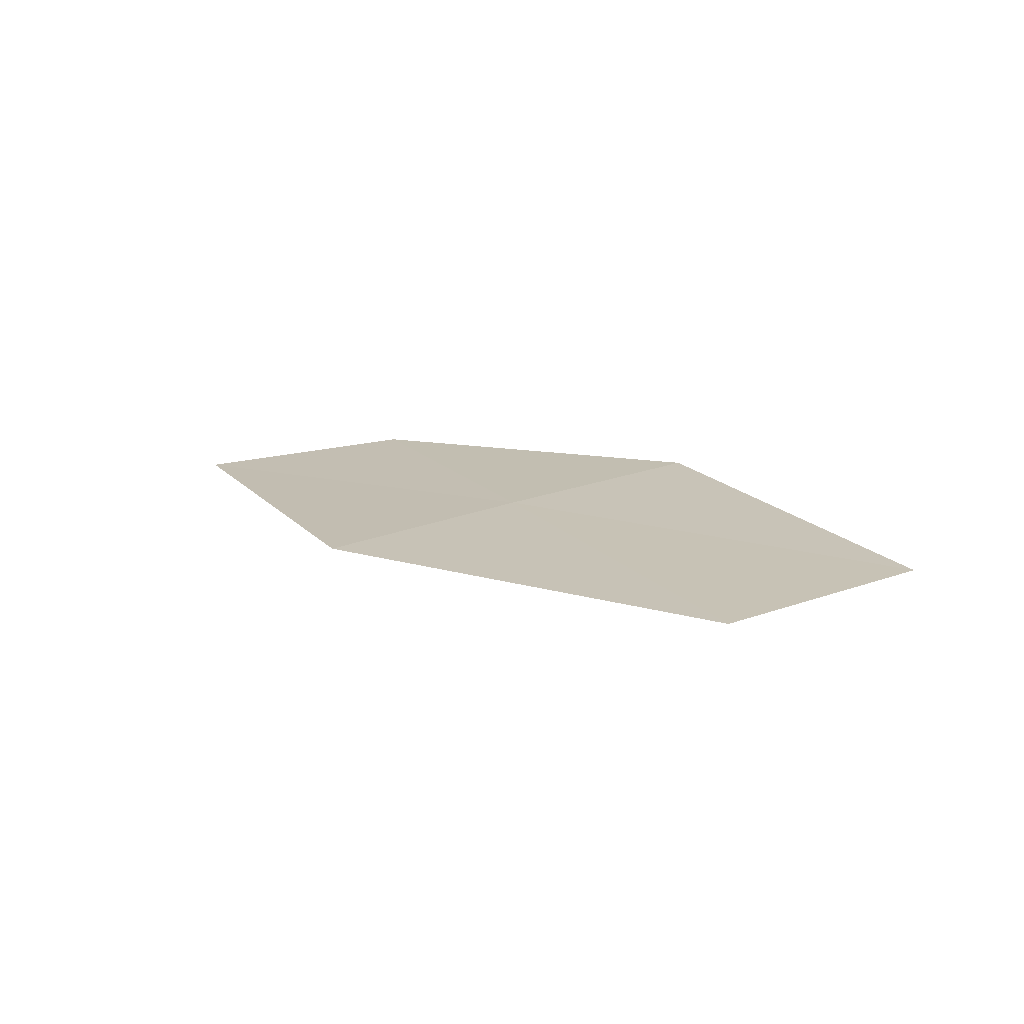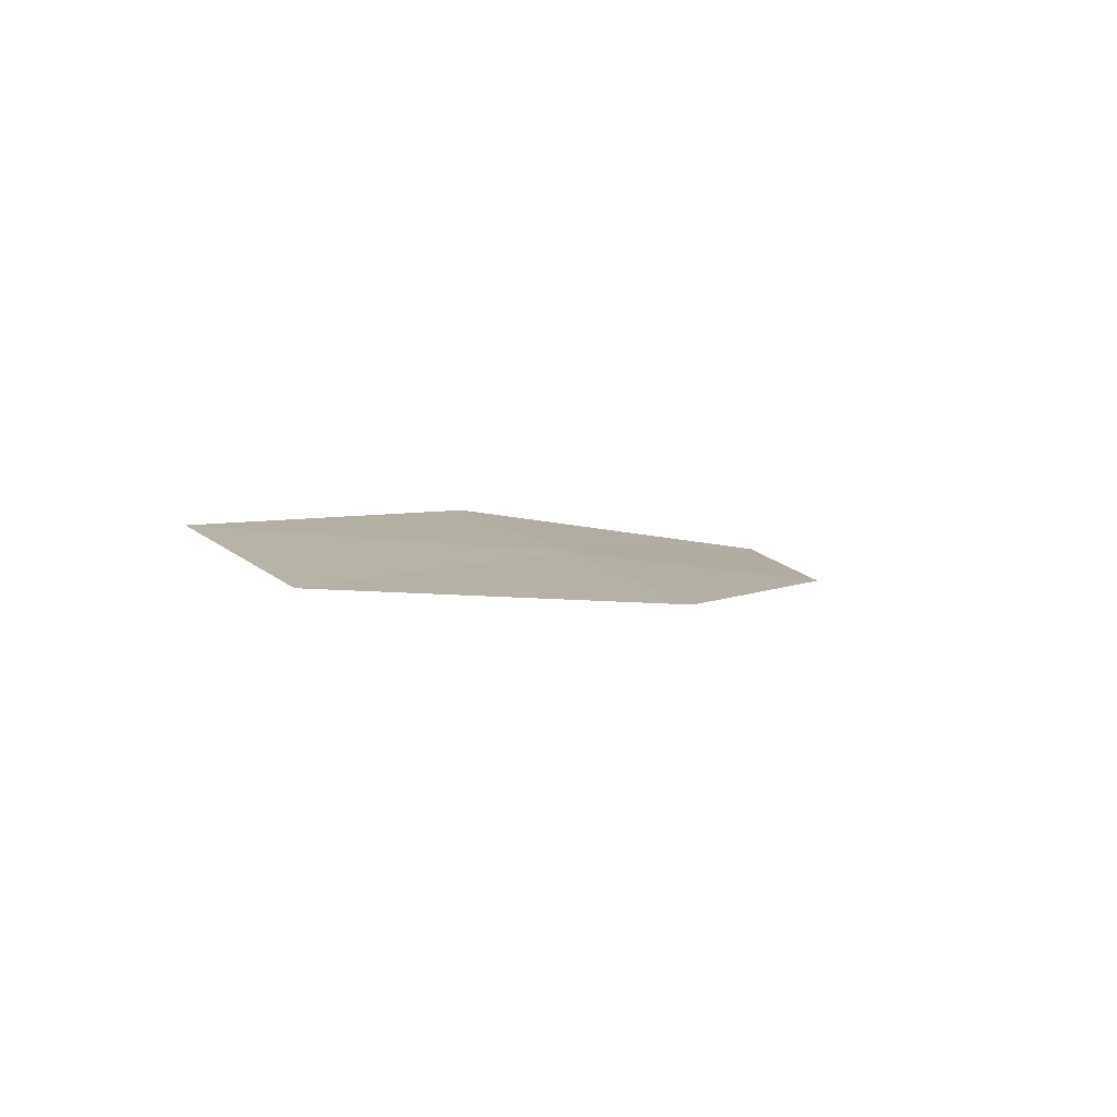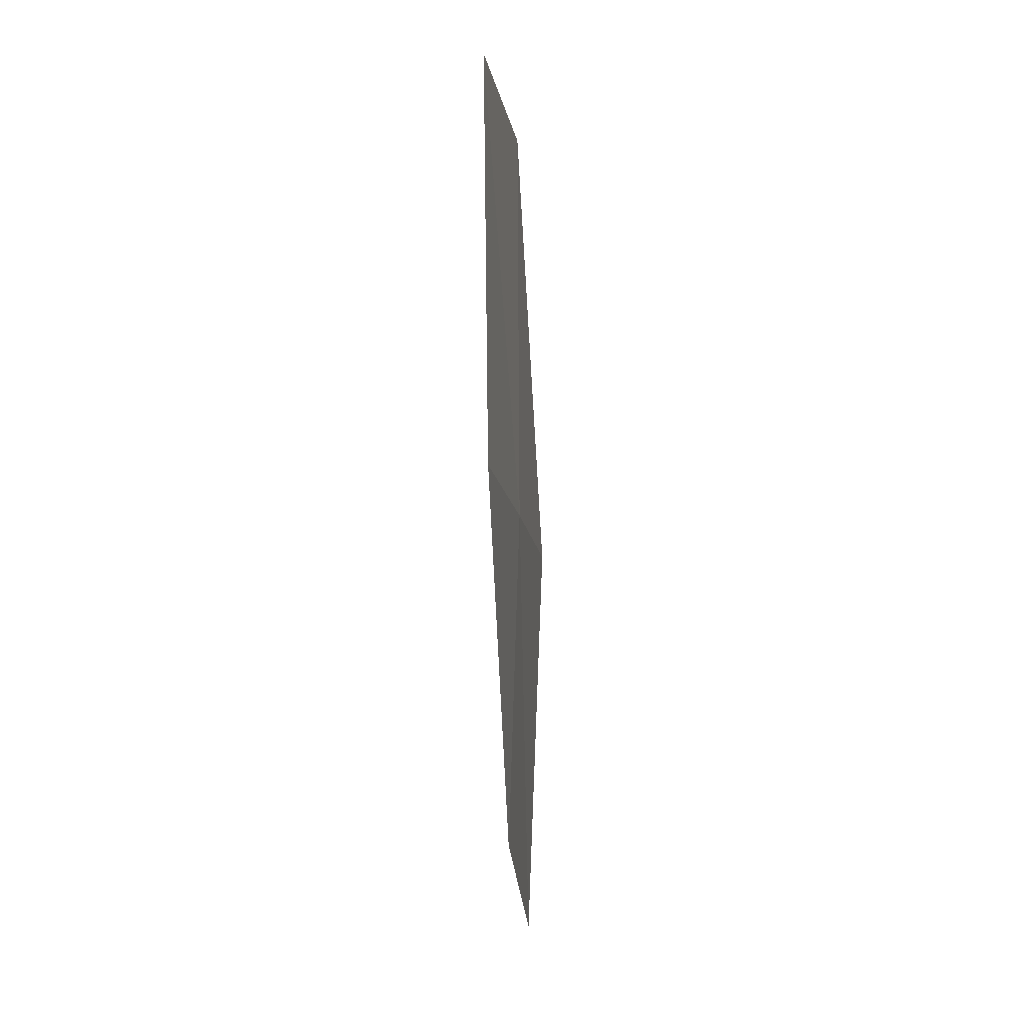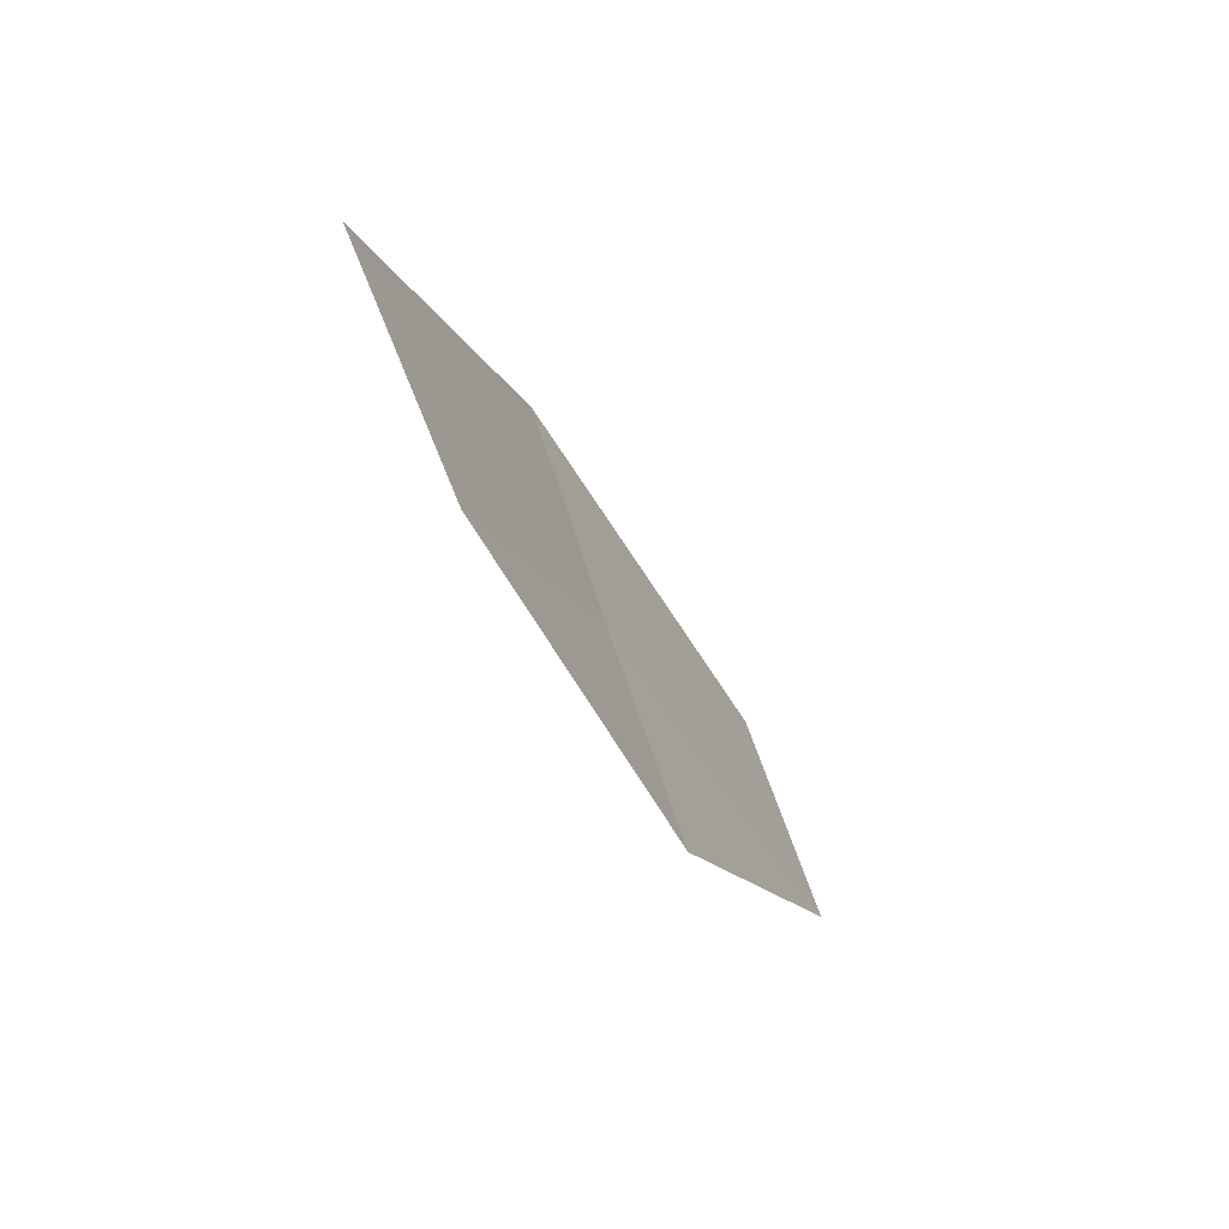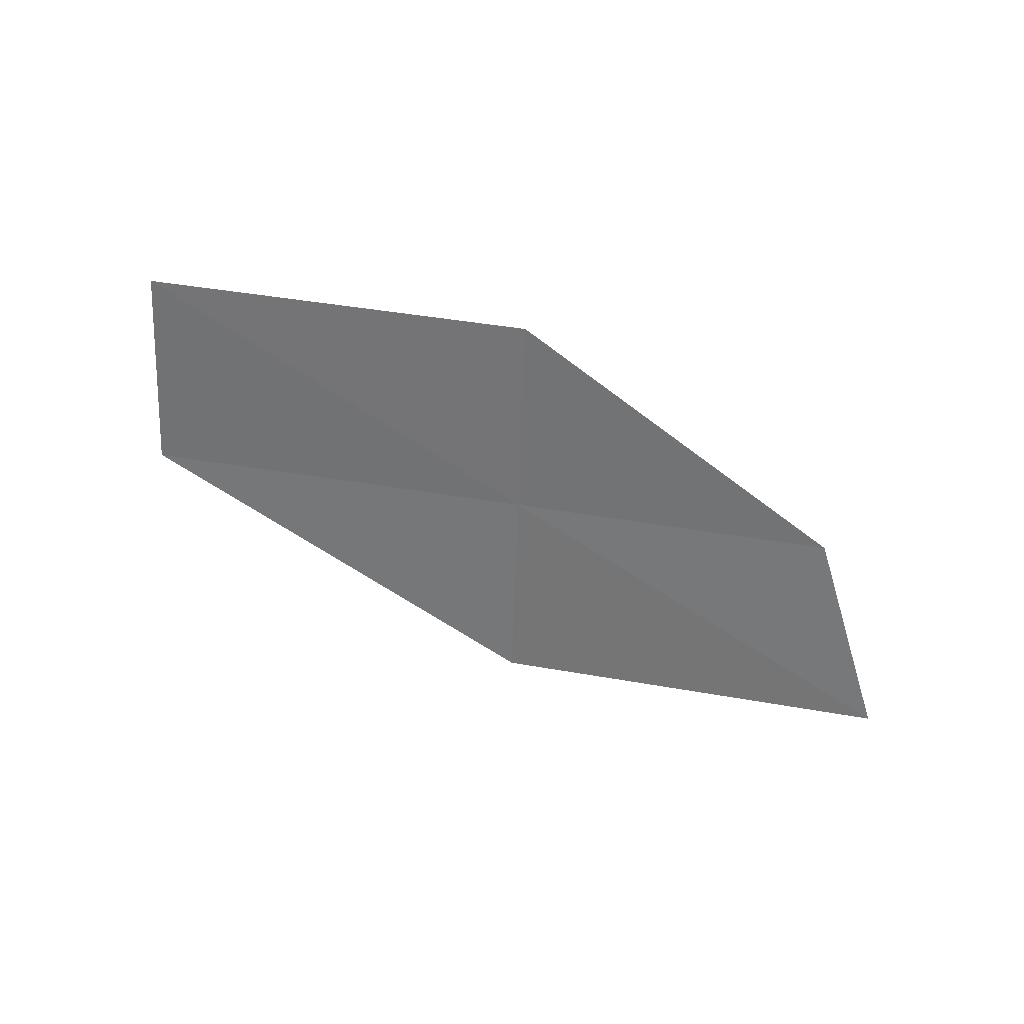
<metadata>
{"format":"obj","ext":"obj","renderer":"f3d","projection":"perspective","resolution":1024,"background":"white","views":[{"elev":30.4,"azim":-148.5,"up":"+Z"},{"elev":14.0,"azim":-62.9,"up":"+Z"},{"elev":-73.0,"azim":-77.1,"up":"+Y"},{"elev":-46.7,"azim":125.8,"up":"+Y"},{"elev":-59.1,"azim":-32.5,"up":"+Z"}]}
</metadata>
<code>
v 20.68 -34.27 16.76
v 21.93 -35.02 16.42
v 20.19 -35.1 16.74
v 22.69 -34.37 16.35
v 21.17 -33.45 16.77
v 19.11 -33.38 17.11
v 18.64 -34.23 17.07
f 1 5 6
f 1 6 7
f 1 7 3
f 1 4 5
f 1 3 2
f 1 2 4

</code>
